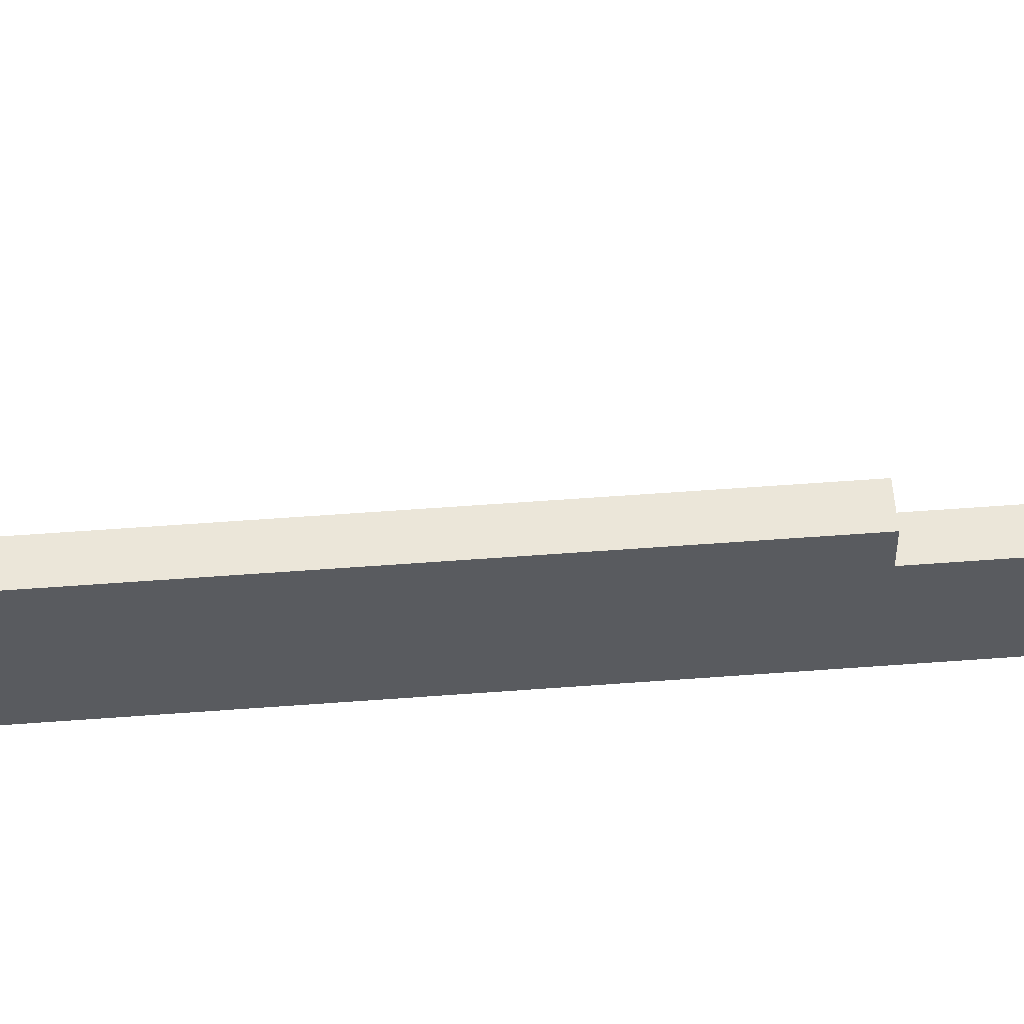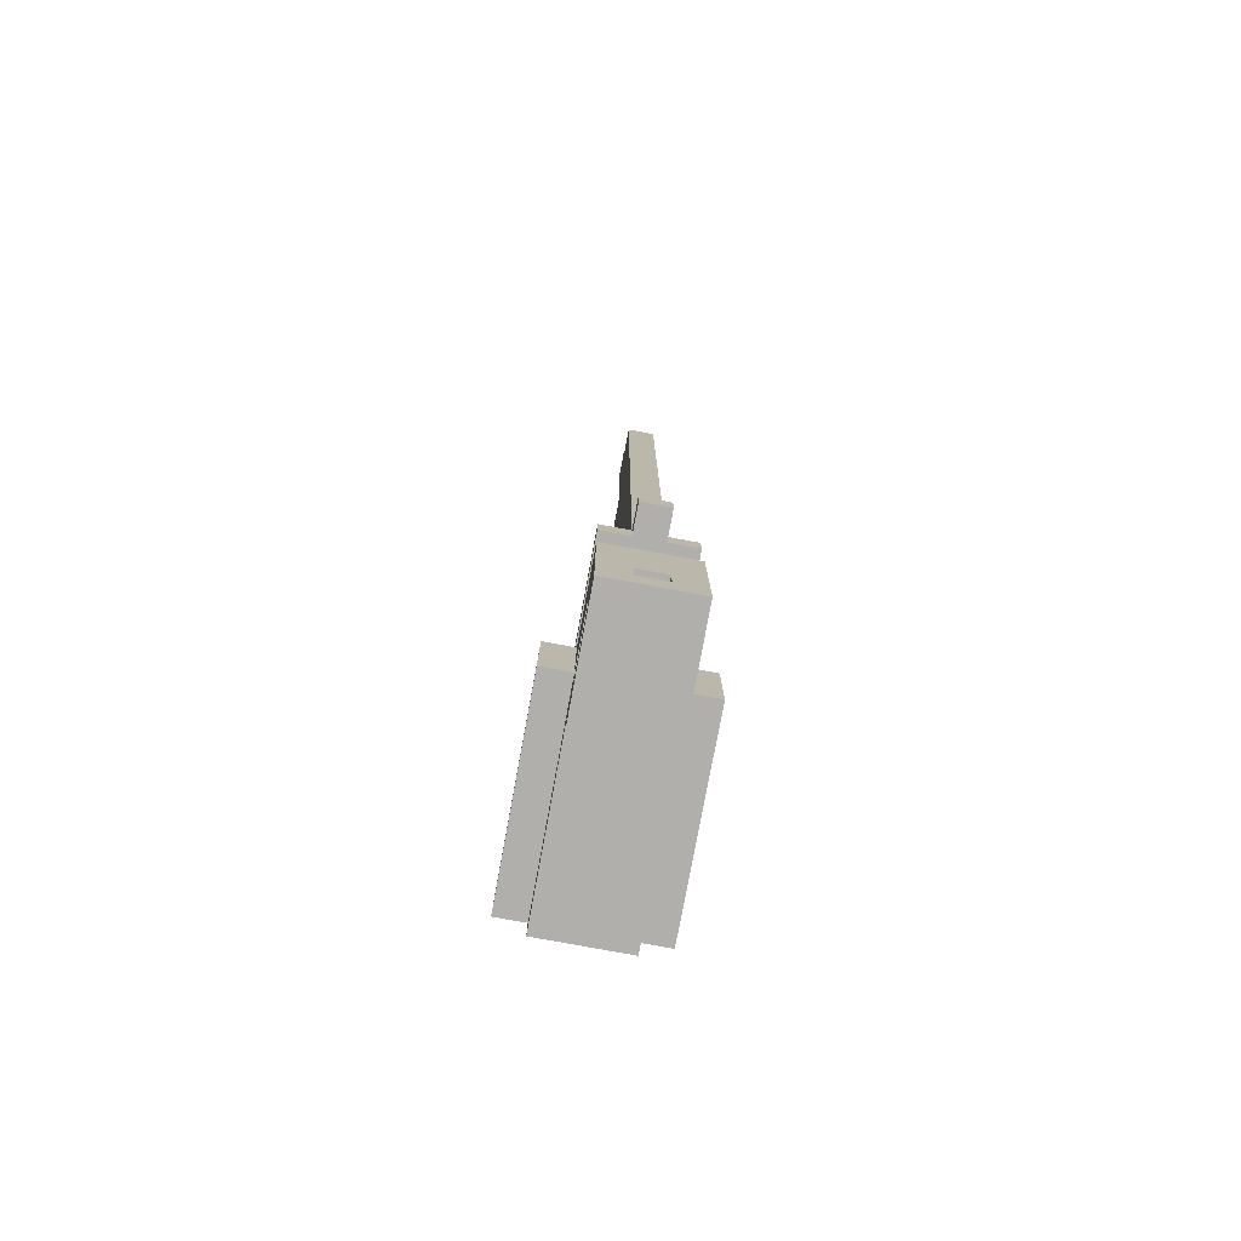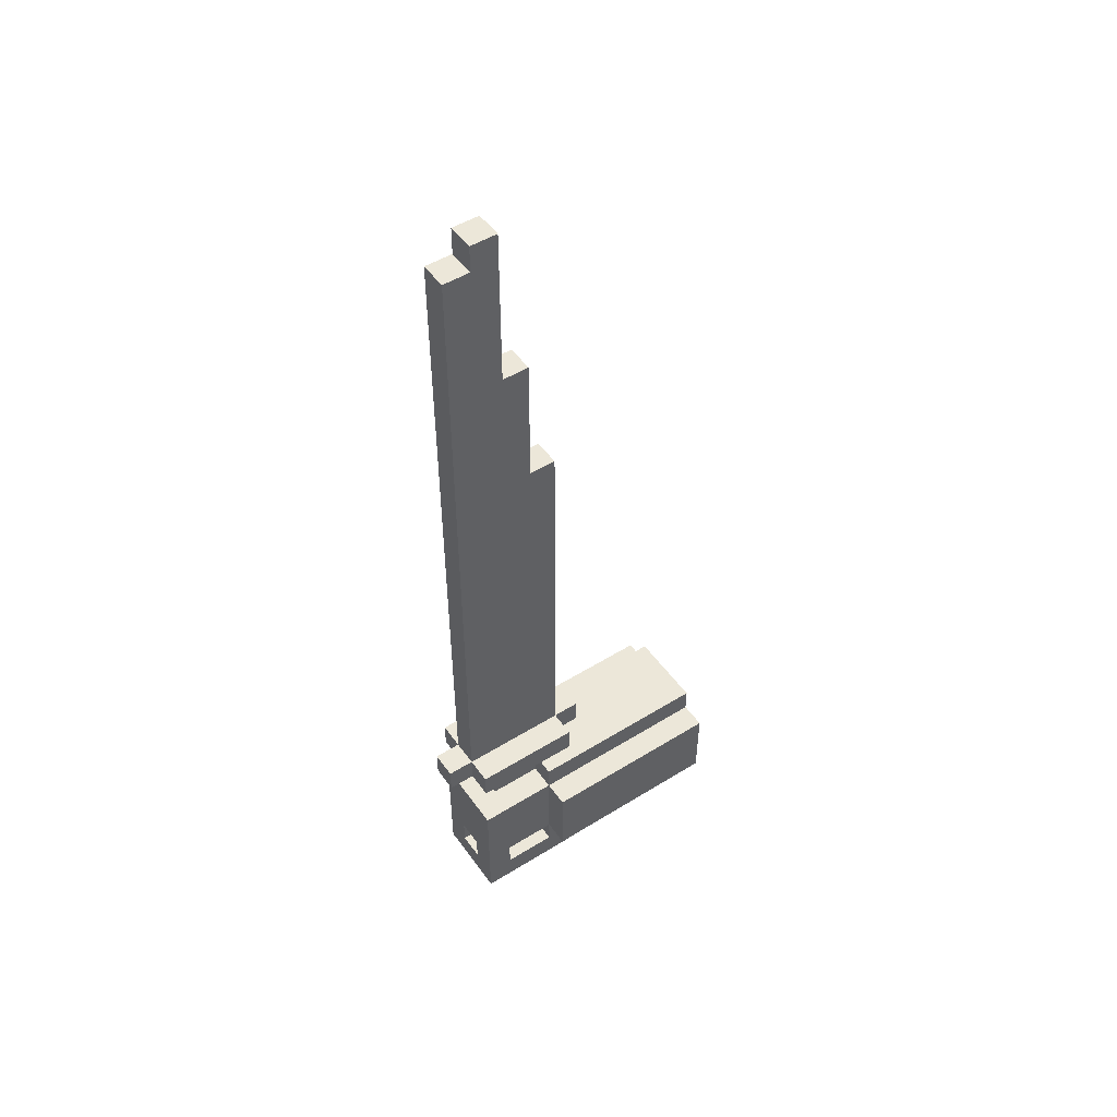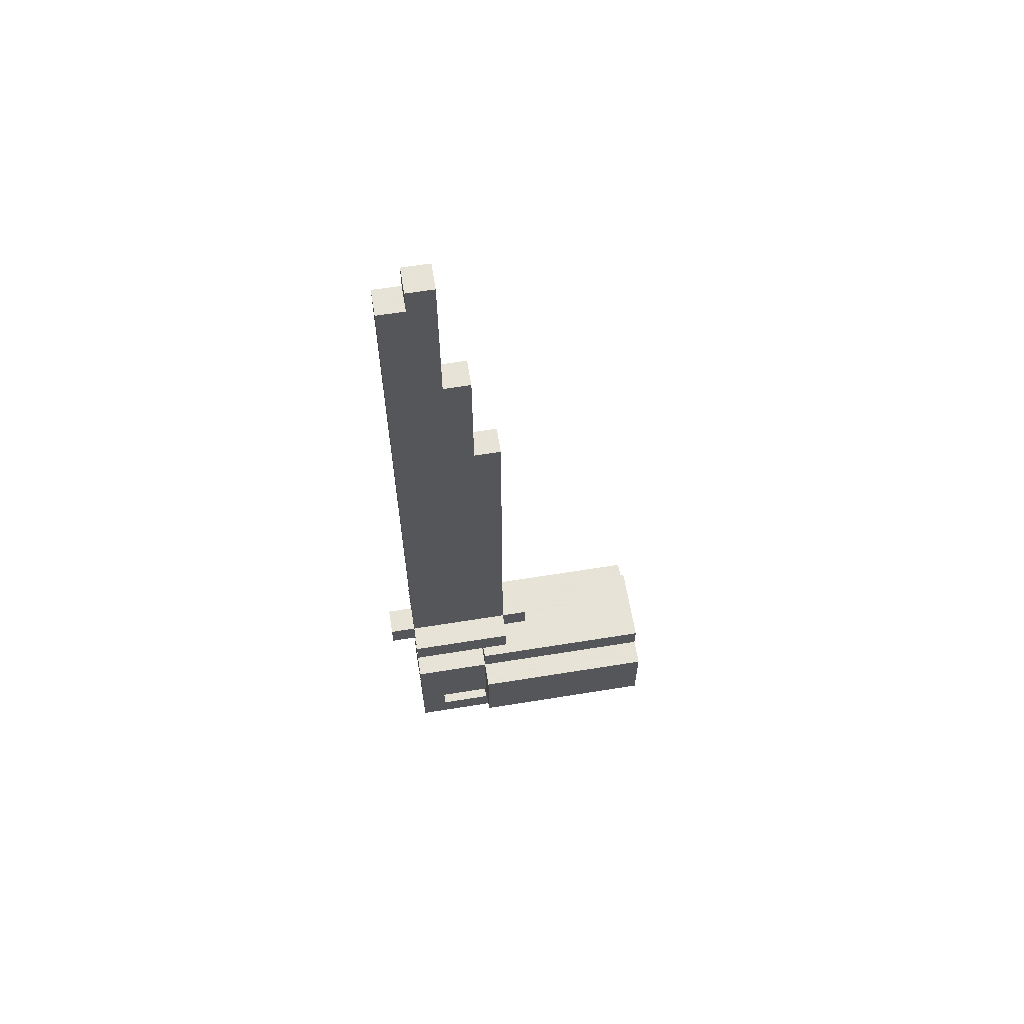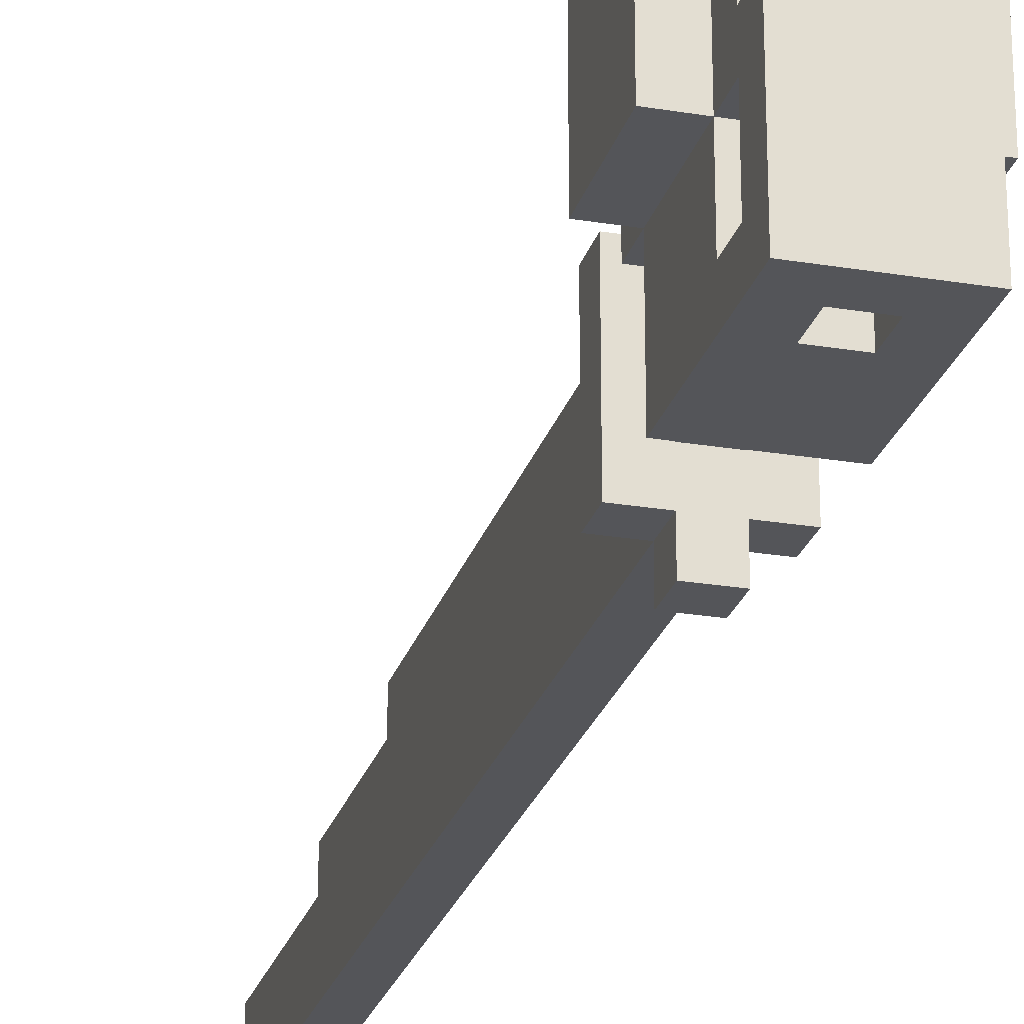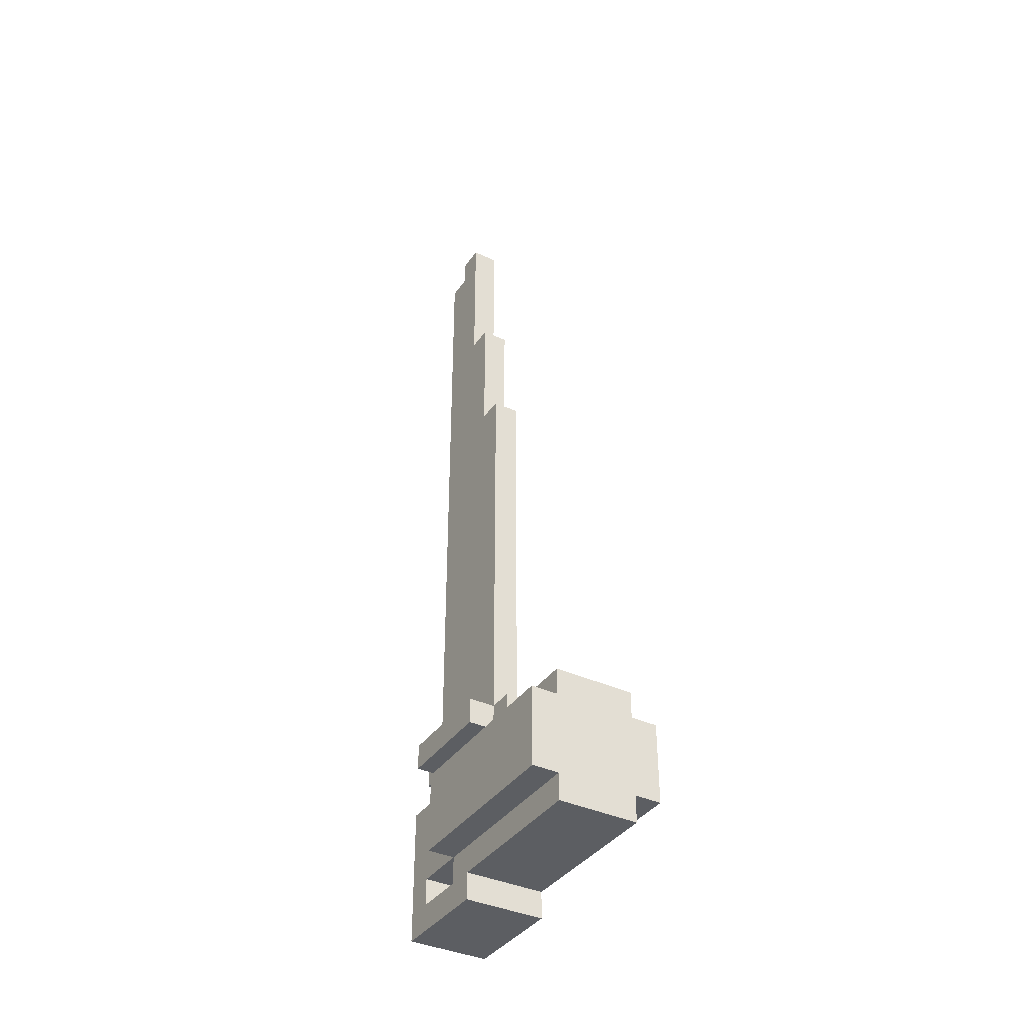
<metadata>
{"format":"obj","ext":"obj","renderer":"f3d","projection":"perspective","resolution":1024,"background":"white","views":[{"elev":56.5,"azim":-94.5,"up":"+Y"},{"elev":-78.2,"azim":-10.5,"up":"+Z"},{"elev":49.9,"azim":55.7,"up":"+Z"},{"elev":62.8,"azim":80.7,"up":"+Z"},{"elev":-24.8,"azim":164.8,"up":"+Y"},{"elev":-37.9,"azim":149.3,"up":"+Z"}]}
</metadata>
<code>
o
v -0.3 4.1 9.6
v -0.3 4.1 9.3
v -0.3 4.8 9.6
v -0.3 4.8 9.3
v -0.2 3.8 9.9
v -0.2 3.8 9.8
v -0.2 3.8 9.6
v -0.2 3.8 9.3
v -0.2 3.8 9.1
v -0.2 3.9 9.3
v -0.2 3.9 9.2
v -0.2 4.1 9.7
v -0.2 4.1 9.6
v -0.2 4.1 9.3
v -0.2 4.1 9.2
v -0.2 4.2 9.9
v -0.2 4.2 9.8
v -0.2 4.2 9.3
v -0.2 4.2 9.2
v -0.2 4.2 9.1
v -0.2 4.8 9.7
v -0.2 4.8 9.6
v -0.2 4.8 9.3
v -0.2 4.8 9.2
v -0.1 3.7 9.9
v -0.1 3.7 9.8
v -0.1 3.8 12.4
v -0.1 3.8 9.9
v -0.1 3.8 9.8
v -0.1 3.9 12.5
v -0.1 3.9 12.4
v -0.1 3.9 9.8
v -0.1 3.9 9.6
v -0.1 3.9 9.3
v -0.1 3.9 9.2
v -0.1 4 12.5
v -0.1 4 11.9
v -0.1 4 9.9
v -0.1 4.1 11.9
v -0.1 4.1 11.4
v -0.1 4.1 9.8
v -0.1 4.1 9.7
v -0.1 4.1 9.6
v -0.1 4.1 9.3
v -0.1 4.1 9.2
v -0.1 4.2 11.4
v -0.1 4.2 9.9
v -0.1 4.2 9.8
v -0.1 4.3 9.9
v -0.1 4.3 9.8
v 0 3.8 9.3
v 0 3.8 9.2
v 0 3.9 9.3
v 0 3.9 9.2
v -0.1 3.8 9.3
v -0.1 3.8 9.2
v -0.1 3.9 9.3
v -0.1 3.9 9.2
v 0 3.7 9.9
v 0 3.7 9.8
v 0 3.8 12.4
v 0 3.8 9.9
v 0 3.8 9.8
v 0 3.9 12.5
v 0 3.9 12.4
v 0 3.9 9.8
v 0 3.9 9.6
v 0 3.9 9.3
v 0 3.9 9.2
v 0 4 12.5
v 0 4 11.9
v 0 4 9.9
v 0 4.1 11.9
v 0 4.1 11.4
v 0 4.1 9.8
v 0 4.1 9.7
v 0 4.1 9.6
v 0 4.1 9.3
v 0 4.1 9.2
v 0 4.2 11.4
v 0 4.2 9.9
v 0 4.2 9.8
v 0 4.3 9.9
v 0 4.3 9.8
v 0.1 3.8 9.9
v 0.1 3.8 9.8
v 0.1 3.8 9.6
v 0.1 3.8 9.3
v 0.1 3.8 9.1
v 0.1 3.9 9.3
v 0.1 3.9 9.2
v 0.1 4.1 9.7
v 0.1 4.1 9.6
v 0.1 4.1 9.3
v 0.1 4.1 9.2
v 0.1 4.2 9.9
v 0.1 4.2 9.8
v 0.1 4.2 9.3
v 0.1 4.2 9.2
v 0.1 4.2 9.1
v 0.1 4.8 9.7
v 0.1 4.8 9.6
v 0.1 4.8 9.3
v 0.1 4.8 9.2
v 0.2 4.1 9.6
v 0.2 4.1 9.3
v 0.2 4.8 9.6
v 0.2 4.8 9.3
v -0.1 3.9 12.5
v -0.1 4 12.5
v 0 3.9 12.5
v 0 4 12.5
v -0.1 3.8 12.4
v -0.1 3.9 12.4
v 0 3.8 12.4
v 0 3.9 12.4
v -0.1 4 11.9
v -0.1 4.1 11.9
v 0 4 11.9
v 0 4.1 11.9
v -0.1 4.1 11.4
v -0.1 4.2 11.4
v 0 4.1 11.4
v 0 4.2 11.4
v -0.2 3.8 9.9
v -0.2 4.2 9.9
v -0.1 3.7 9.9
v -0.1 3.8 9.9
v -0.1 4 9.9
v -0.1 4.2 9.9
v -0.1 4.3 9.9
v 0 3.7 9.9
v 0 3.8 9.9
v 0 4 9.9
v 0 4.2 9.9
v 0 4.3 9.9
v 0.1 3.8 9.9
v 0.1 4.2 9.9
v -0.2 4.1 9.7
v -0.2 4.8 9.7
v -0.1 4.1 9.7
v 0 4.1 9.7
v 0.1 4.1 9.7
v 0.1 4.8 9.7
v -0.3 4.1 9.6
v -0.3 4.8 9.6
v -0.2 3.8 9.6
v -0.2 4.1 9.6
v -0.2 4.8 9.6
v -0.1 3.9 9.6
v -0.1 4.1 9.6
v 0 3.9 9.6
v 0 4.1 9.6
v 0.1 3.8 9.6
v 0.1 4.1 9.6
v 0.1 4.8 9.6
v 0.2 4.1 9.6
v 0.2 4.8 9.6
v -0.2 3.9 9.2
v -0.2 4.1 9.2
v -0.1 3.8 9.2
v -0.1 3.9 9.2
v -0.1 4.1 9.2
v 0 3.8 9.2
v 0 3.9 9.2
v 0 4.1 9.2
v 0.1 3.9 9.2
v 0.1 4.1 9.2
v -0.2 3.8 9.8
v -0.2 4.2 9.8
v -0.1 3.7 9.8
v -0.1 3.8 9.8
v -0.1 3.9 9.8
v -0.1 4.1 9.8
v -0.1 4.2 9.8
v -0.1 4.3 9.8
v 0 3.7 9.8
v 0 3.8 9.8
v 0 3.9 9.8
v 0 4.1 9.8
v 0 4.2 9.8
v 0 4.3 9.8
v 0.1 3.8 9.8
v 0.1 4.2 9.8
v -0.3 4.1 9.3
v -0.3 4.8 9.3
v -0.2 3.9 9.3
v -0.2 4.1 9.3
v -0.2 4.2 9.3
v -0.2 4.8 9.3
v -0.1 3.8 9.3
v -0.1 3.9 9.3
v -0.1 4.1 9.3
v 0 3.8 9.3
v 0 3.9 9.3
v 0 4.1 9.3
v 0.1 3.9 9.3
v 0.1 4.1 9.3
v 0.1 4.2 9.3
v 0.1 4.8 9.3
v 0.2 4.1 9.3
v 0.2 4.8 9.3
v -0.2 4.2 9.2
v -0.2 4.8 9.2
v 0.1 4.2 9.2
v 0.1 4.8 9.2
v -0.2 3.8 9.1
v -0.2 4.2 9.1
v -0.1 3.9 9.1
v -0.1 4.1 9.1
v 0 3.9 9.1
v 0 4.1 9.1
v 0.1 3.8 9.1
v 0.1 4.2 9.1
v -0.1 3.7 9.9
v 0 3.7 9.9
v -0.1 3.7 9.8
v 0 3.7 9.8
v -0.1 3.8 12.4
v 0 3.8 12.4
v -0.2 3.8 9.9
v -0.1 3.8 9.9
v 0 3.8 9.9
v 0.1 3.8 9.9
v -0.2 3.8 9.8
v -0.1 3.8 9.8
v 0 3.8 9.8
v 0.1 3.8 9.8
v -0.2 3.8 9.6
v 0.1 3.8 9.6
v -0.2 3.8 9.3
v -0.1 3.8 9.3
v 0 3.8 9.3
v 0.1 3.8 9.3
v -0.1 3.8 9.2
v 0 3.8 9.2
v -0.2 3.8 9.1
v 0.1 3.8 9.1
v -0.1 3.9 12.5
v 0 3.9 12.5
v -0.1 3.9 12.4
v 0 3.9 12.4
v -0.1 3.9 9.8
v 0 3.9 9.8
v -0.1 3.9 9.6
v 0 3.9 9.6
v -0.1 3.9 9.3
v 0 3.9 9.3
v -0.1 3.9 9.2
v 0 3.9 9.2
v -0.2 4.1 9.7
v -0.1 4.1 9.7
v 0 4.1 9.7
v 0.1 4.1 9.7
v -0.3 4.1 9.6
v -0.2 4.1 9.6
v -0.1 4.1 9.6
v 0 4.1 9.6
v 0.1 4.1 9.6
v 0.2 4.1 9.6
v -0.3 4.1 9.3
v -0.2 4.1 9.3
v -0.1 4.1 9.3
v 0 4.1 9.3
v 0.1 4.1 9.3
v 0.2 4.1 9.3
v -0.2 4.1 9.2
v -0.1 4.1 9.2
v 0 4.1 9.2
v 0.1 4.1 9.2
v -0.2 3.9 9.3
v -0.1 3.9 9.3
v 0 3.9 9.3
v 0.1 3.9 9.3
v -0.2 3.9 9.2
v -0.1 3.9 9.2
v 0 3.9 9.2
v 0.1 3.9 9.2
v -0.1 4 12.5
v 0 4 12.5
v -0.1 4 11.9
v 0 4 11.9
v -0.1 4.1 11.9
v 0 4.1 11.9
v -0.1 4.1 11.4
v 0 4.1 11.4
v -0.1 4.1 9.8
v 0 4.1 9.8
v -0.1 4.1 9.7
v 0 4.1 9.7
v -0.1 4.2 11.4
v 0 4.2 11.4
v -0.2 4.2 9.9
v -0.1 4.2 9.9
v 0 4.2 9.9
v 0.1 4.2 9.9
v -0.2 4.2 9.8
v -0.1 4.2 9.8
v 0 4.2 9.8
v 0.1 4.2 9.8
v -0.2 4.2 9.2
v 0.1 4.2 9.2
v -0.2 4.2 9.1
v 0.1 4.2 9.1
v -0.1 4.3 9.9
v 0 4.3 9.9
v -0.1 4.3 9.8
v 0 4.3 9.8
v -0.2 4.8 9.7
v 0.1 4.8 9.7
v -0.3 4.8 9.6
v -0.2 4.8 9.6
v 0.1 4.8 9.6
v 0.2 4.8 9.6
v -0.3 4.8 9.3
v -0.2 4.8 9.3
v 0.1 4.8 9.3
v 0.2 4.8 9.3
v -0.2 4.8 9.2
v 0.1 4.8 9.2
f 3 2 1
f 4 2 3
f 10 8 7
f 10 9 8
f 11 9 10
f 13 10 7
f 14 10 13
f 15 9 11
f 16 6 5
f 17 6 16
f 18 15 14
f 19 9 15
f 19 15 18
f 20 9 19
f 21 13 12
f 22 13 21
f 23 19 18
f 24 19 23
f 28 26 25
f 29 26 28
f 31 28 27
f 36 31 30
f 37 28 31
f 37 31 36
f 38 28 37
f 39 38 37
f 40 38 39
f 41 33 32
f 42 33 41
f 43 33 42
f 44 35 34
f 45 35 44
f 46 38 40
f 47 38 46
f 49 48 47
f 50 48 49
f 53 52 51
f 54 52 53
f 55 56 57
f 57 56 58
f 59 60 62
f 62 60 63
f 61 62 65
f 64 65 70
f 65 62 71
f 70 65 71
f 71 62 72
f 71 72 73
f 73 72 74
f 66 67 75
f 75 67 76
f 76 67 77
f 68 69 78
f 78 69 79
f 74 72 80
f 80 72 81
f 81 82 83
f 83 82 84
f 87 88 90
f 88 89 90
f 90 89 91
f 87 90 93
f 93 90 94
f 91 89 95
f 85 86 96
f 96 86 97
f 94 95 98
f 95 89 99
f 98 95 99
f 99 89 100
f 92 93 101
f 101 93 102
f 98 99 103
f 103 99 104
f 105 106 107
f 107 106 108
f 111 110 109
f 112 110 111
f 115 114 113
f 116 114 115
f 119 118 117
f 120 118 119
f 123 122 121
f 124 122 123
f 128 126 125
f 129 126 128
f 130 126 129
f 132 128 127
f 133 128 132
f 135 131 130
f 136 131 135
f 137 134 133
f 137 135 134
f 138 135 137
f 141 140 139
f 142 140 141
f 143 140 142
f 144 140 143
f 148 146 145
f 149 146 148
f 150 148 147
f 151 148 150
f 152 150 147
f 154 152 147
f 154 153 152
f 155 153 154
f 157 156 155
f 158 156 157
f 162 160 159
f 163 160 162
f 164 162 161
f 165 162 164
f 167 166 165
f 168 166 167
f 169 170 172
f 172 170 173
f 173 170 174
f 174 170 175
f 171 172 177
f 172 173 177
f 177 173 178
f 178 173 179
f 175 176 180
f 174 175 180
f 180 176 181
f 181 176 182
f 178 179 183
f 180 181 183
f 179 180 183
f 183 181 184
f 185 186 188
f 188 186 189
f 189 186 190
f 187 188 192
f 192 188 193
f 191 192 194
f 194 192 195
f 195 196 197
f 197 196 198
f 199 200 201
f 198 199 201
f 201 200 202
f 203 204 205
f 205 204 206
f 207 208 209
f 209 208 210
f 207 209 211
f 209 210 211
f 210 208 212
f 211 210 212
f 207 211 213
f 211 212 213
f 212 208 214
f 213 212 214
f 217 216 215
f 218 216 217
f 222 220 219
f 223 220 222
f 225 222 221
f 226 222 225
f 227 224 223
f 228 224 227
f 231 230 229
f 232 230 231
f 233 230 232
f 234 230 233
f 235 232 231
f 236 234 233
f 237 235 231
f 237 236 235
f 238 234 236
f 238 236 237
f 241 240 239
f 242 240 241
f 245 244 243
f 246 244 245
f 249 248 247
f 250 248 249
f 256 252 251
f 257 252 256
f 258 254 253
f 259 254 258
f 261 256 255
f 262 256 261
f 265 260 259
f 266 260 265
f 267 263 262
f 268 263 267
f 269 265 264
f 270 265 269
f 271 272 275
f 275 272 276
f 273 274 277
f 277 274 278
f 279 280 281
f 281 280 282
f 283 284 285
f 285 284 286
f 287 288 289
f 289 288 290
f 291 292 294
f 294 292 295
f 293 294 297
f 297 294 298
f 295 296 299
f 299 296 300
f 301 302 303
f 303 302 304
f 305 306 307
f 307 306 308
f 309 310 312
f 312 310 313
f 311 312 315
f 312 313 316
f 315 312 316
f 313 314 317
f 316 313 317
f 317 314 318
f 316 317 319
f 319 317 320

</code>
